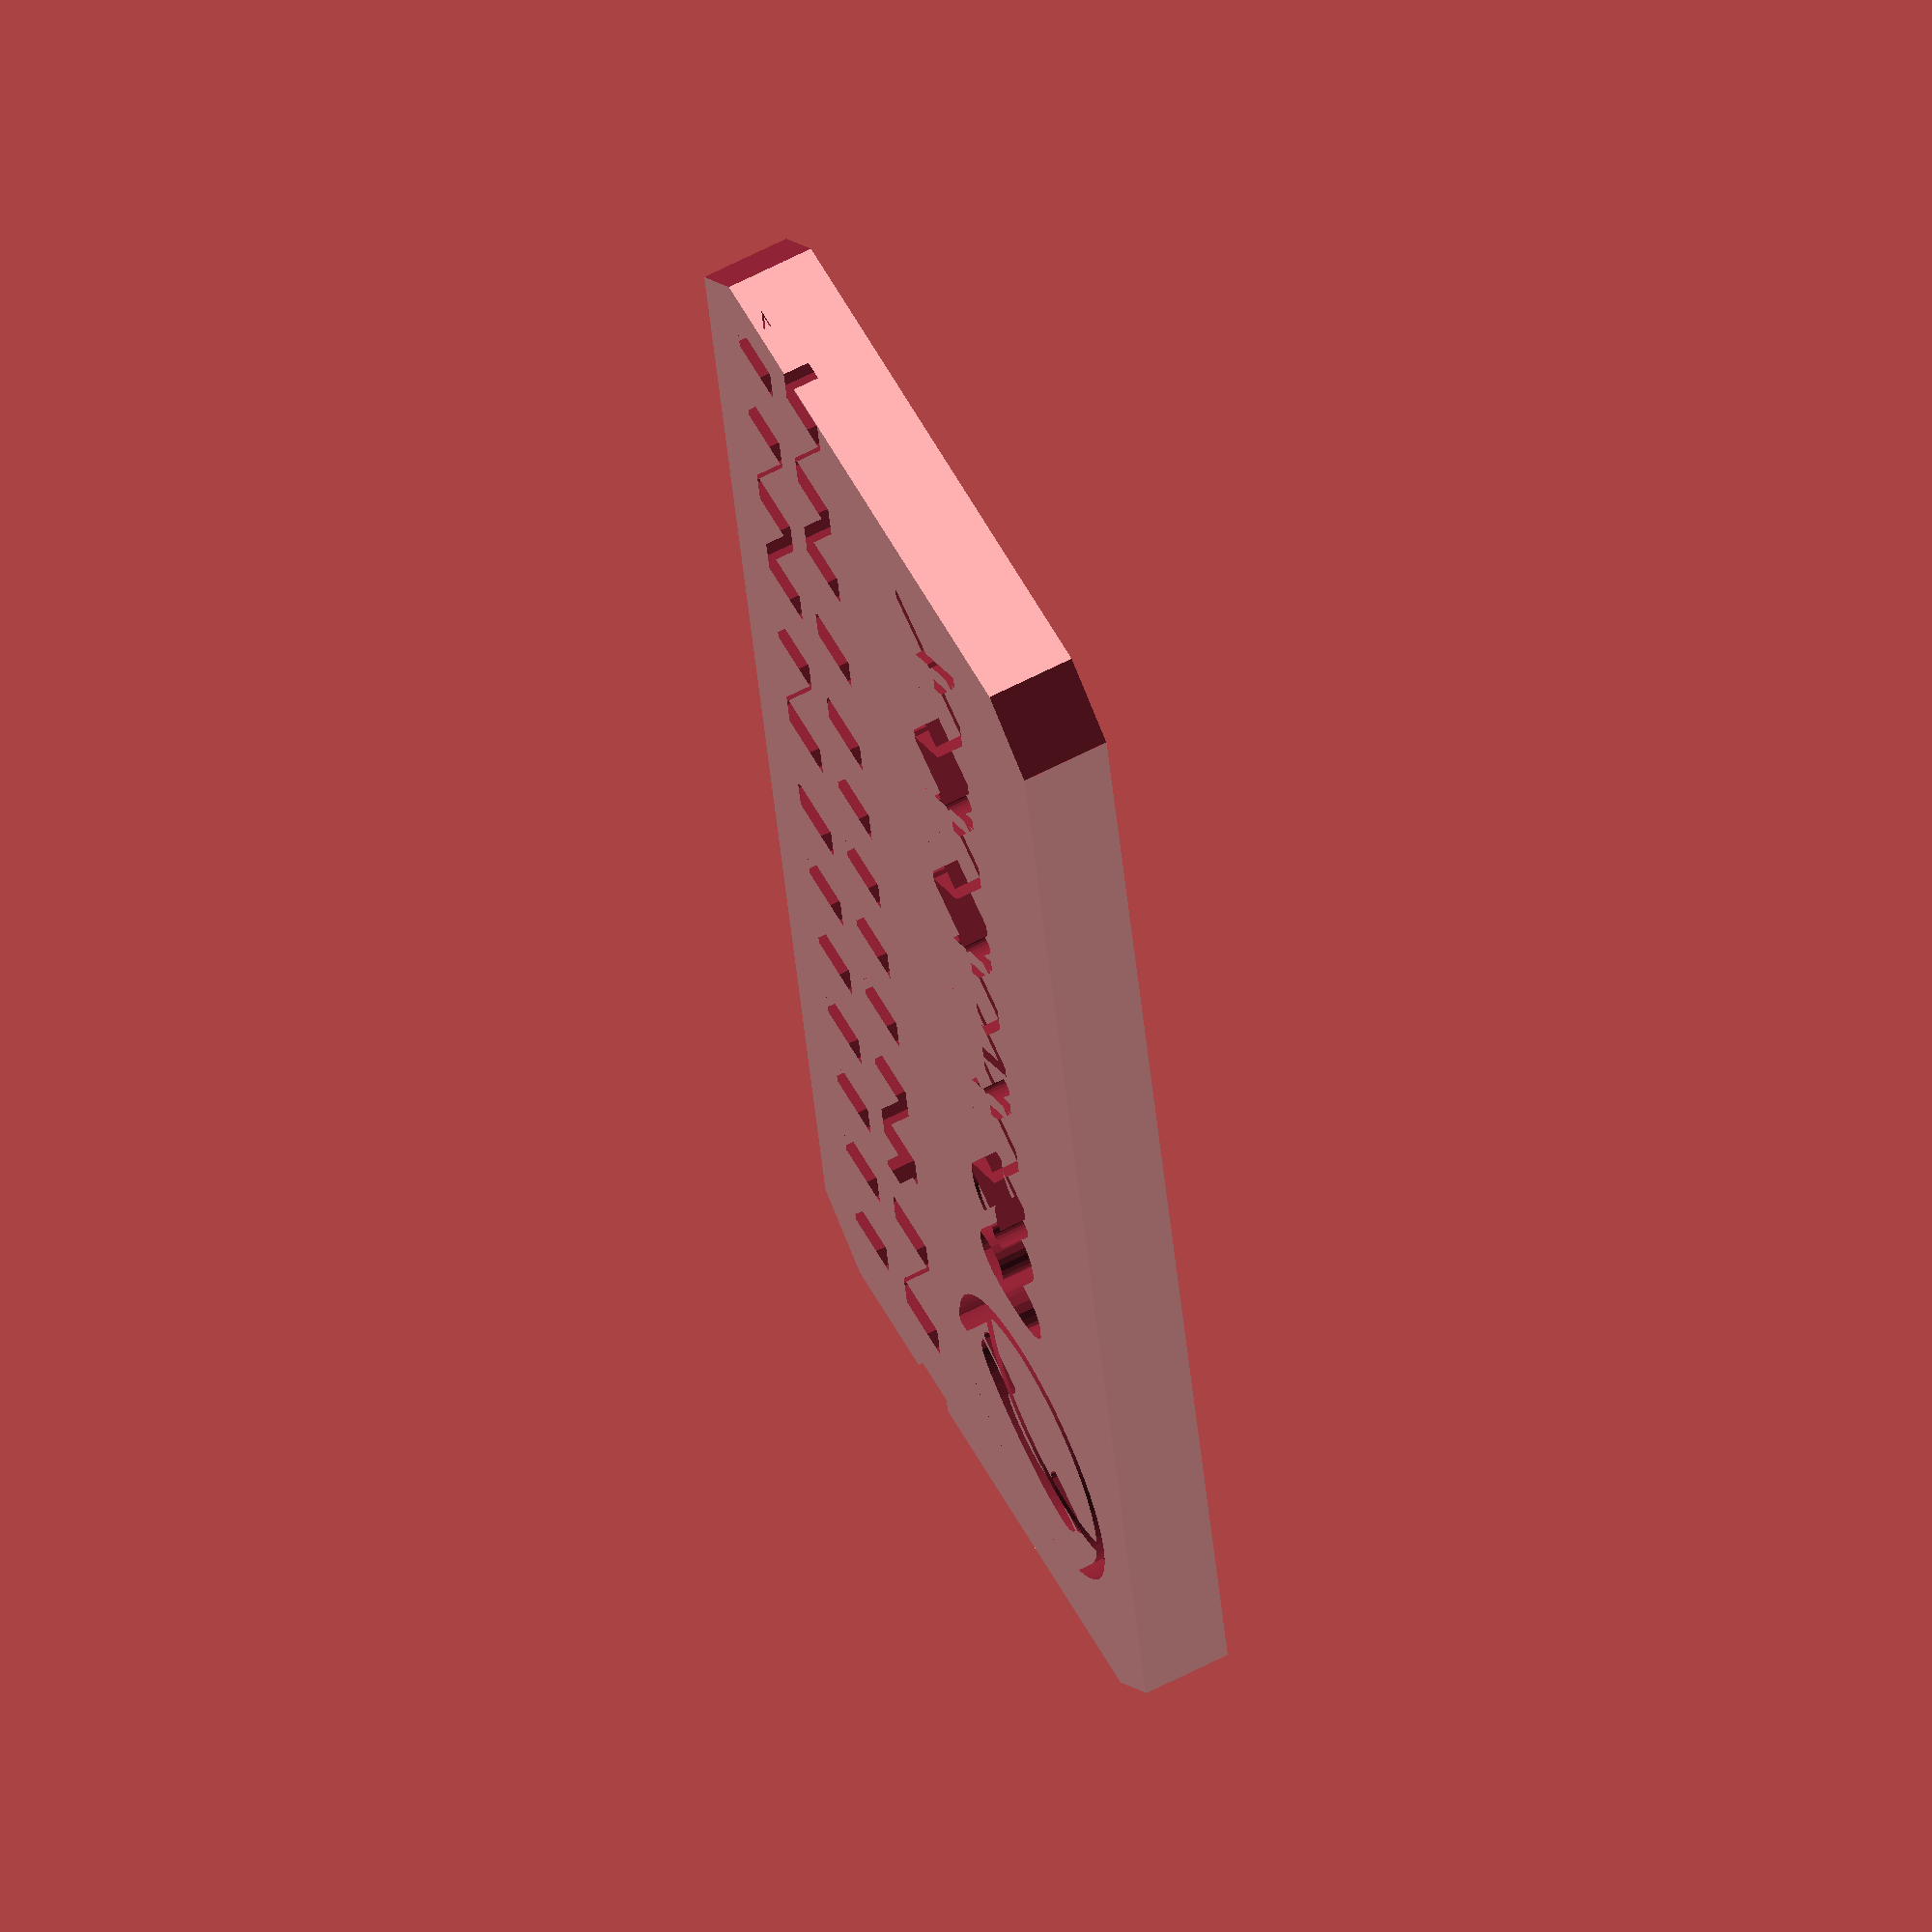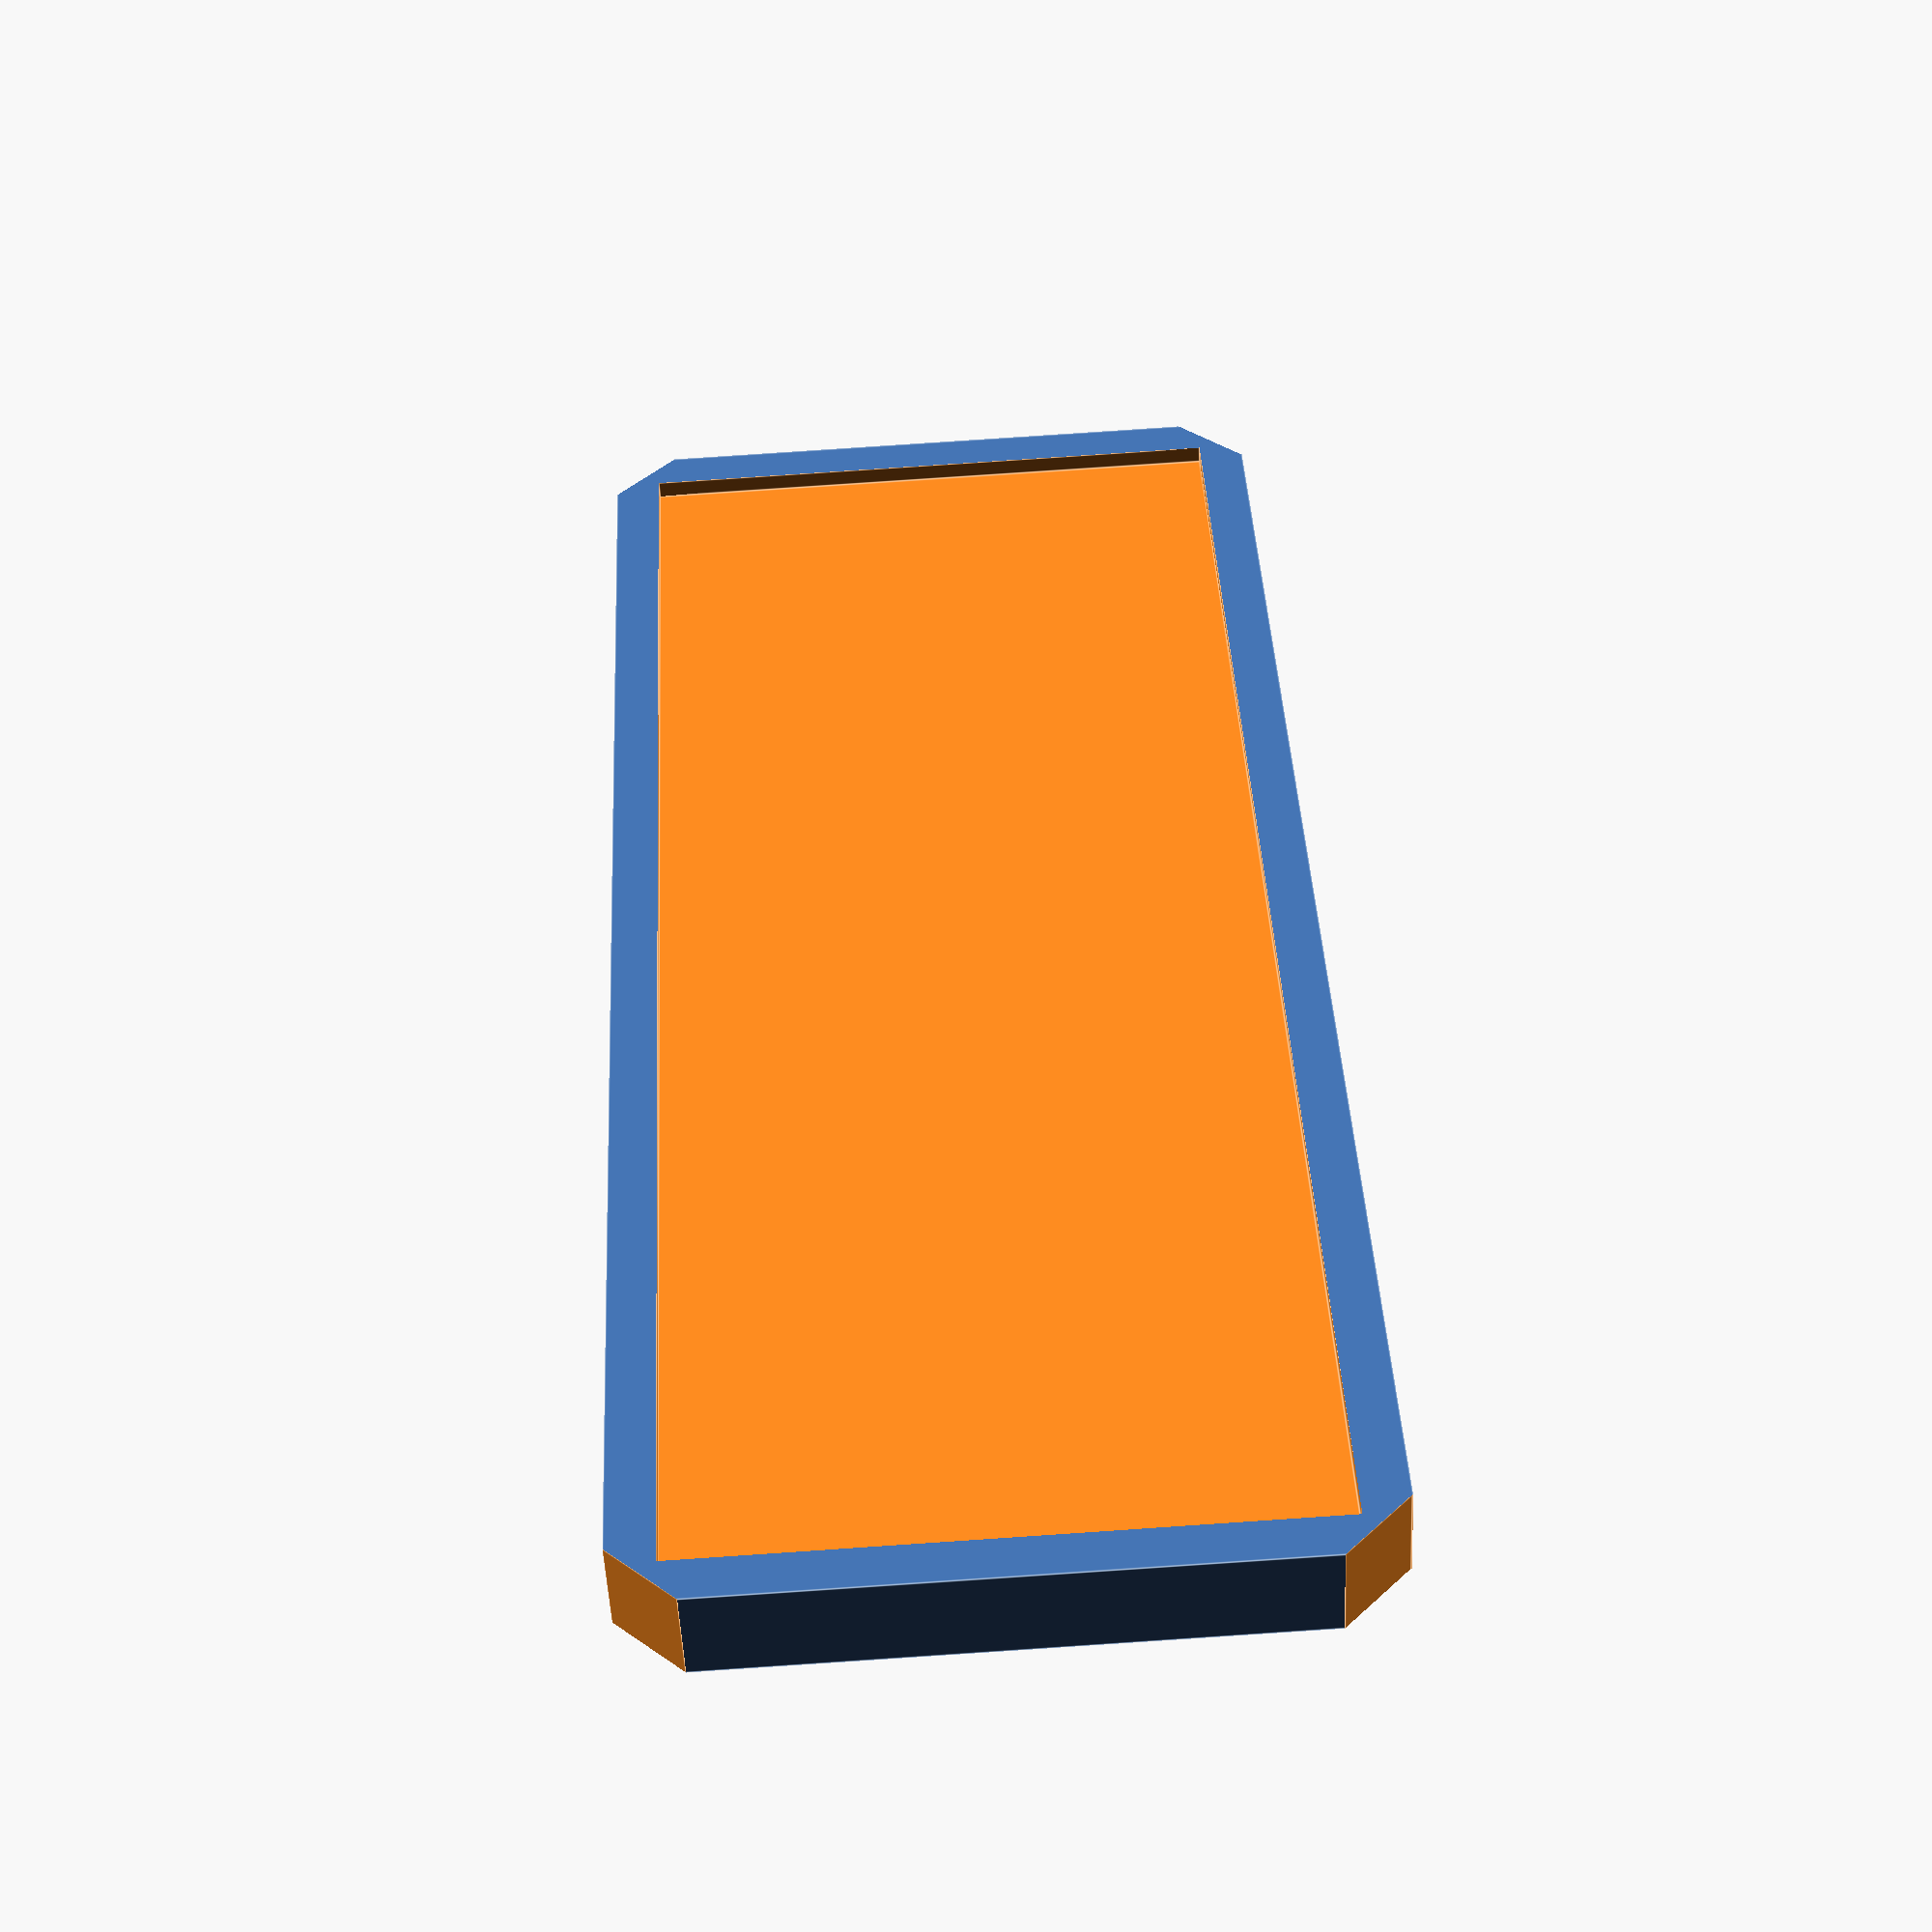
<openscad>
/* [Plate] */
// Height
hauteur = 38;

// Width
largeur = 95;

// Thickness
epaisseur = 5;

// Magnet Thickness
retrait = 1;

// Print orientation, type 0 if you want to print it flat
orientation = 90;

// Chamfer size
coin = 5;

/* [Text] */
police = "Noto Sans Oriya"; // [Alpha Slab One,Abril Fatface,Aclonica,Acme,Advent Pro,Akronim,Aladin,Alegreya,Alegreya Sans,Alegreya SC,Alex Brush,Alfa Slab One,Alice,Amaranth,Architects Daughter,Archivo Black,Archivo Narrow,Arimo,Arvo,Asap,Astloch,Asul,Averia Libre,Averia Serif Libre,Bangers,Basic,Belgrano,Berkshire Swash,Bigshot One,Bilbo Swash Caps,Black Ops One,Bonbon,Bowlby One SC,Brawler,Bubblegum Sans,Butterfly Kids,Cabin Condensed,Caesar Dressing,Cagliostro,Calligraffitti,Capriola,Carter One,Changa One,Chango,Chelsea Market,Cherry Cream Soda,Chewy,Chicle,Chivo,Clicker Script,Coming Soon,Concert One,Condiment,Cookie,Courgette,Covered By Your Grace,Crimson Text,Dancing Script,DejaVu Sans,DejaVu Serif,Dhurjati,Doppio One,Dosis,Droid Sans,Eagle Lake,Electrolize,Emilys Candy,Encode Sans,Encode Sans Compressed,Euphoria Script,Exo,Exo 2,Faster One,Federo,Finger Paint,Fjord One,Fontdiner Swanky,Freckle Face,Fruktur,Gabriela,Geo,Germania One,Give You Glory,Gloria Hallelujah,Goudy Bookletter 1911,Graduate,Grand Hotel,Great Vibes,Griffy,Hanalei Fill,Happy Monkey,Henny Penny,Hind,IM Fell English SC,Indie Flower,Irish Grover,Italianno,Jacques Francois Shadow,Jolly Lodger,Josefin Slab,Joti One,Judson,Just Another Hand,Kalam,Kameron,Karma,Kavoon,Knewave,Kranky,Kristi,Laila,Lakki Reddy,Lancelot,Lato,Leckerli One,Ledger,Lekton,Lemon One,Liberation Sans,Libre Caslon Text,Life Savers,Lilita One,Lily Script One,Limelight,Lobster,Lobster Two,Londrina Outline,Londrina Shadow,Londrina Solid,Lora,Love Ya Like A Sister,Loved by the King,Lovers Quarrel,Luckiest Guy,Lusitana,Macondo,Macondo Swash Caps,Mako,Marck Script,Margarine,Marko One,Maven Pro,McLaren,MedievalSharp,Merienda One,Merriweather,Mervale Script,Metal Mania,Metrophobic,Milonga,Miltonian Tattoo,Miss Fajardose,Molle,Montez,Montserrat,Mr De Haviland,Mystery Quest,Neucha,New Rocker,Niconne,Nosifer,Nothing You Could Do,Noto Sans Oriya,Noto Serif,Nova Square,Nunito,Old Standard TT,Oleo Script,Oleo Script Swash Caps,Orbitron,Oregano,Orienta,Original Surfer,Oswald,Over the Rainbow,Overlock,Oxygen,Pacifico,Paprika,Parisienne,Patrick Hand SC,Paytone One,Peralta,Permanent Marker,Piedra,Pirata One,Play,Playball,Poetsen One,Poppins,Press Start 2P,Princess Sofia,PT Mono,Qwigley,Racing Sans One,Raleway,Rancho,Ranga,Ribeye,Roboto,Roboto Condensed,Roboto Slab,Rochester,Rock Salt,Rubik One,Sail,Salsa,Sansita One,Sarina,Satisfy,Schoolbell,Seaweed Script,Sevillana,Shadows Into Light,Shadows Into Light Two,Share,Six Caps,Skranji,Source Sans Pro,Spicy Rice,Stardos Stencil,Stoke,Syncopate,Teko,Terminal Dosis,The Girl Next Door,Tillana,Timmana,Titillium Web,Ubuntu,Ultra,Underdog,UnifrakturCook,UnifrakturMaguntia,Vampiro One,Vidaloka,Viga,Voces,Volkhov,Vollkorn,Voltaire,Waiting for the Sunrise,Wallpoet,Wellfleet,Wendy One,Yellowtail,Yesteryear,Zeyada]

//Your first line of text
ligne1 = "Je suis présent à mon domicile";

//Your second line of text
ligne2 = "merci de m'appeler à ce numéro :";

// Your lines size
taille_du_texte = 4;

/* [Logo] */
// The size of the phone icon
taille_du_telephone = 16;

// Change the value to align the phone icon
alignement_du_telephone = 13;

/* [Number] */
police_du_numero = "Droid Sans";  // [Alpha Slab One,Abril Fatface,Aclonica,Acme,Advent Pro,Akronim,Aladin,Alegreya,Alegreya Sans,Alegreya SC,Alex Brush,Alfa Slab One,Alice,Amaranth,Architects Daughter,Archivo Black,Archivo Narrow,Arimo,Arvo,Asap,Astloch,Asul,Averia Libre,Averia Serif Libre,Bangers,Basic,Belgrano,Berkshire Swash,Bigshot One,Bilbo Swash Caps,Black Ops One,Bonbon,Bowlby One SC,Brawler,Bubblegum Sans,Butterfly Kids,Cabin Condensed,Caesar Dressing,Cagliostro,Calligraffitti,Capriola,Carter One,Changa One,Chango,Chelsea Market,Cherry Cream Soda,Chewy,Chicle,Chivo,Clicker Script,Coming Soon,Concert One,Condiment,Cookie,Courgette,Covered By Your Grace,Crimson Text,Dancing Script,DejaVu Sans,DejaVu Serif,Dhurjati,Doppio One,Dosis,Droid Sans,Eagle Lake,Electrolize,Emilys Candy,Encode Sans,Encode Sans Compressed,Euphoria Script,Exo,Exo 2,Faster One,Federo,Finger Paint,Fjord One,Fontdiner Swanky,Freckle Face,Fruktur,Gabriela,Geo,Germania One,Give You Glory,Gloria Hallelujah,Goudy Bookletter 1911,Graduate,Grand Hotel,Great Vibes,Griffy,Hanalei Fill,Happy Monkey,Henny Penny,Hind,IM Fell English SC,Indie Flower,Irish Grover,Italianno,Jacques Francois Shadow,Jolly Lodger,Josefin Slab,Joti One,Judson,Just Another Hand,Kalam,Kameron,Karma,Kavoon,Knewave,Kranky,Kristi,Laila,Lakki Reddy,Lancelot,Lato,Leckerli One,Ledger,Lekton,Lemon One,Liberation Sans,Libre Caslon Text,Life Savers,Lilita One,Lily Script One,Limelight,Lobster,Lobster Two,Londrina Outline,Londrina Shadow,Londrina Solid,Lora,Love Ya Like A Sister,Loved by the King,Lovers Quarrel,Luckiest Guy,Lusitana,Macondo,Macondo Swash Caps,Mako,Marck Script,Margarine,Marko One,Maven Pro,McLaren,MedievalSharp,Merienda One,Merriweather,Mervale Script,Metal Mania,Metrophobic,Milonga,Miltonian Tattoo,Miss Fajardose,Molle,Montez,Montserrat,Mr De Haviland,Mystery Quest,Neucha,New Rocker,Niconne,Nosifer,Nothing You Could Do,Noto Sans Oriya,Noto Serif,Nova Square,Nunito,Old Standard TT,Oleo Script,Oleo Script Swash Caps,Orbitron,Oregano,Orienta,Original Surfer,Oswald,Over the Rainbow,Overlock,Oxygen,Pacifico,Paprika,Parisienne,Patrick Hand SC,Paytone One,Peralta,Permanent Marker,Piedra,Pirata One,Play,Playball,Poetsen One,Poppins,Press Start 2P,Princess Sofia,PT Mono,Qwigley,Racing Sans One,Raleway,Rancho,Ranga,Ribeye,Roboto,Roboto Condensed,Roboto Slab,Rochester,Rock Salt,Rubik One,Sail,Salsa,Sansita One,Sarina,Satisfy,Schoolbell,Seaweed Script,Sevillana,Shadows Into Light,Shadows Into Light Two,Share,Six Caps,Skranji,Source Sans Pro,Spicy Rice,Stardos Stencil,Stoke,Syncopate,Teko,Terminal Dosis,The Girl Next Door,Tillana,Timmana,Titillium Web,Ubuntu,Ultra,Underdog,UnifrakturCook,UnifrakturMaguntia,Vampiro One,Vidaloka,Viga,Voces,Volkhov,Vollkorn,Voltaire,Waiting for the Sunrise,Wallpoet,Wellfleet,Wendy One,Yellowtail,Yesteryear,Zeyada]

// Your phone number
numero = "06.XX.XX.XX.XX";

// Your phone number size
taille_du_numero = 7;

// Change the value to align your phone number
alignement_du_numero = 10;

// Change the value to align your phone number and the phone icon
alignement_des_deux = 0;  


//////////////////////////////////////
//////////// ** CODE ** //////////////
//////////////////////////////////////







module PHONE() {



dispo_width = 90 - 2*10;

    points_array = ([[243,243],[[203,27.45],[192.94,27.56],[183.6,28.51],[175.17,30.12],[167.41,31.96],[159.67,34.49],[151.29,37.77],[142.47,42.14],[133.69,47.29],[124.93,53.81],[116.15,61.46],[108.32,69.72],[101.79,77.71],[96.8,85.12],[92.66,92],[89.26,99.03],[86.07,106.79],[83.28,115.64],[80.84,125.29],[79.13,136.22],[78.65,149],[79.13,161.78],[80.84,172.71],[83.28,182.36],[86.07,191.21],[89.26,198.97],[92.66,206],[96.82,212.91],[101.85,220.38],[108.67,228.63],[117.12,237.38],[126.65,245.53],[136.02,252.23],[145.54,257.44],[155.4,261.91],[165.53,265.31],[175.7,267.94],[185.2,269.48],[193.7,270.26],[201.5,270.5],[201.79,264.44],[202.09,258.38],[190.64,257.18],[179.96,255.6],[170.35,253.46],[161.93,250.64],[154.11,247.44],[146.81,243.6],[139.64,239.26],[132.61,234.03],[125.62,228.03],[118.98,221.09],[112.78,213.59],[107.32,205.33],[102.49,196.59],[98.65,187.62],[95.6,178.82],[93.49,169.58],[91.91,159.57],[91.23,149],[91.91,138.43],[93.49,128.42],[95.6,119.18],[98.65,110.38],[102.49,101.41],[107.32,92.67],[112.78,84.41],[118.98,76.91],[125.62,69.97],[132.61,63.97],[139.64,58.74],[146.81,54.4],[154.11,50.56],[161.88,47.37],[170.18,44.59],[179.42,42.49],[189.43,40.91],[200,40.23],[210.57,40.91],[220.58,42.49],[229.82,44.59],[238.12,47.37],[245.89,50.56],[253.19,54.4],[260.36,58.74],[267.39,63.97],[274.38,69.97],[281.02,76.91],[287.22,84.41],[292.68,92.67],[297.51,101.41],[301.35,110.38],[304.4,119.18],[306.51,128.42],[308.09,138.43],[308.77,149],[308.09,159.57],[306.51,169.55],[304.41,178.72],[301.65,186.96],[298.5,194.71],[294.68,202.04],[290.32,209.27],[285.04,216.37],[279.03,223.38],[272.2,229.94],[264.96,235.94],[257.3,241.12],[249.46,245.67],[241.4,249.35],[233.2,252.4],[225.23,254.55],[217.7,256.07],[211.96,256.96],[208.25,257.59],[206,258.04],[206,264.02],[206,270],[210.09,270],[215.97,269.39],[224.34,267.93],[234.48,265.31],[244.6,261.91],[254.46,257.44],[263.98,252.23],[273.35,245.53],[282.88,237.38],[291.33,228.63],[298.15,220.38],[303.18,212.91],[307.34,206],[310.74,198.97],[313.93,191.21],[316.72,182.36],[319.16,172.71],[320.87,161.78],[321.35,149],[320.87,136.22],[319.16,125.29],[316.72,115.64],[313.93,106.79],[310.74,99.03],[307.34,92],[303.18,85.09],[298.15,77.62],[291.33,69.37],[282.88,60.62],[273.35,52.47],[263.98,45.77],[254.46,40.56],[244.6,36.09],[234.38,32.67],[224,29.99],[213.5,28.36],[203,27.45]],[[175.6,67.05],[172.73,67.9],[168.77,69.88],[164.82,72.39],[161.96,74.54],[160.6,76.41],[160.36,78.26],[163.68,84.76],[171,97.8],[178.58,110.85],[182.53,117.38],[184.18,118.7],[186.2,119.25],[189.64,118.18],[194.69,115.61],[199.24,112.45],[201.51,109.96],[199.56,104.12],[191.42,89.22],[183.39,75.48],[179.18,68.75],[177.51,67.53],[175.6,67.05]],[[154.99,83.25],[152.47,84.18],[148.5,86.78],[144.23,90.77],[141,95.04],[138.93,100.41],[138.66,109.5],[139.37,119.42],[141.38,129.15],[144.1,138.27],[147.06,146.65],[150.86,155.32],[155.62,165.14],[161.47,175.7],[167.91,186.14],[175,196.04],[182.44,205.28],[189.83,213.1],[196.81,219.58],[203.37,224.39],[209.75,228.19],[216,230.67],[222.28,230.77],[227.94,229.8],[232.71,228.15],[235.79,226.41],[237.36,225.22],[234.57,219.23],[227.15,205.96],[216.44,187.5],[210.68,187.85],[204.99,187.61],[199.5,185.55],[193.9,181.85],[187.99,176.25],[182.48,169.22],[177.96,161.55],[174.73,154.11],[172.51,147.54],[171.45,141.85],[171.02,136.54],[171.59,131.77],[172.92,127.37],[174.57,124.26],[175.9,122.56],[176.66,121.59],[176.94,120.19],[173.9,113.86],[166.67,101.01],[159.03,88.58],[154.99,83.25]],[[237.46,171.39],[234.89,170.74],[230.28,172.77],[225.82,175.32],[222.32,177.62],[219.5,179.74],[220.66,182.86],[224.33,189.99],[231.53,202.75],[238.84,215.09],[242.78,221.25],[244.44,222.49],[246.27,223],[249.39,221.95],[254.12,219.42],[258.57,216.36],[260.99,214.03],[261.13,211.44],[259.09,206.85],[254.61,198.85],[247.86,187.12],[241.36,176.57],[237.46,171.39]]]);

input_width = points_array[0][0];
input_height= points_array[0][1];
sTrace = dispo_width/input_width;
stencil_height = input_height*sTrace + 2*10;
    translate([alignement_des_deux,0,0])
    { 
difference() {
    translate([-largeur/2+alignement_du_telephone,0-hauteur/2+12,3.5])
		scale([0.07, 0.07, 0.07])
		translate([-400/2, -300/2, 0])
		union() {
			for (i = [1:len(points_array) -1] ) {
				linear_extrude(height=50*2) {polygon(points_array[i]);}
			}
		}
	}
}
}

module TEXTE()
{
    translate([0,hauteur/2-taille_du_texte-2,3.5])
linear_extrude(3)text(ligne1,size=taille_du_texte,valign="center",halign="center",font=police);

    translate([0,hauteur/2-taille_du_texte*2-4,3.5])
linear_extrude(3)text(ligne2,size=taille_du_texte,valign="center",halign="center",font=police);

translate([alignement_des_deux,0,0])
    { 
    translate([0+alignement_du_numero,0-hauteur/2+12,3.5])
linear_extrude(3)text(numero,size=taille_du_numero,valign="center",halign="center",font=police_du_numero);
    }
    
}
module PLAQUE()
{
        translate([-largeur/2,-hauteur/2,0])cube([largeur,hauteur,epaisseur]);
} 
module DOS()
{
        translate([-largeur/2+2.5,-hauteur/2+2.5,-0.01])cube([largeur-5,hauteur-5,retrait]);
    }
module COINS()
    {
        translate([-largeur/2,-hauteur/2-coin/2-coin/5,-0.05])rotate([0,0,45])cube([coin,coin,epaisseur+5]);
        translate([-largeur/2,hauteur/2-coin/2-coin/5,-0.05])rotate([0,0,45])cube([coin,coin,epaisseur+5]);
        translate([largeur/2,hauteur/2-coin/2-coin/5,-0.05])rotate([0,0,45])cube([coin,coin,epaisseur+5]);
        translate([largeur/2,-hauteur/2-coin/2-coin/5,-0.05])rotate([0,0,45])cube([coin,coin,epaisseur+5]);
    }
    rotate([orientation, 0, 0])difference(){PLAQUE();TEXTE();DOS();COINS();PHONE();}
</openscad>
<views>
elev=126.4 azim=94.8 roll=27.1 proj=o view=wireframe
elev=96.1 azim=135.6 roll=93.8 proj=p view=edges
</views>
